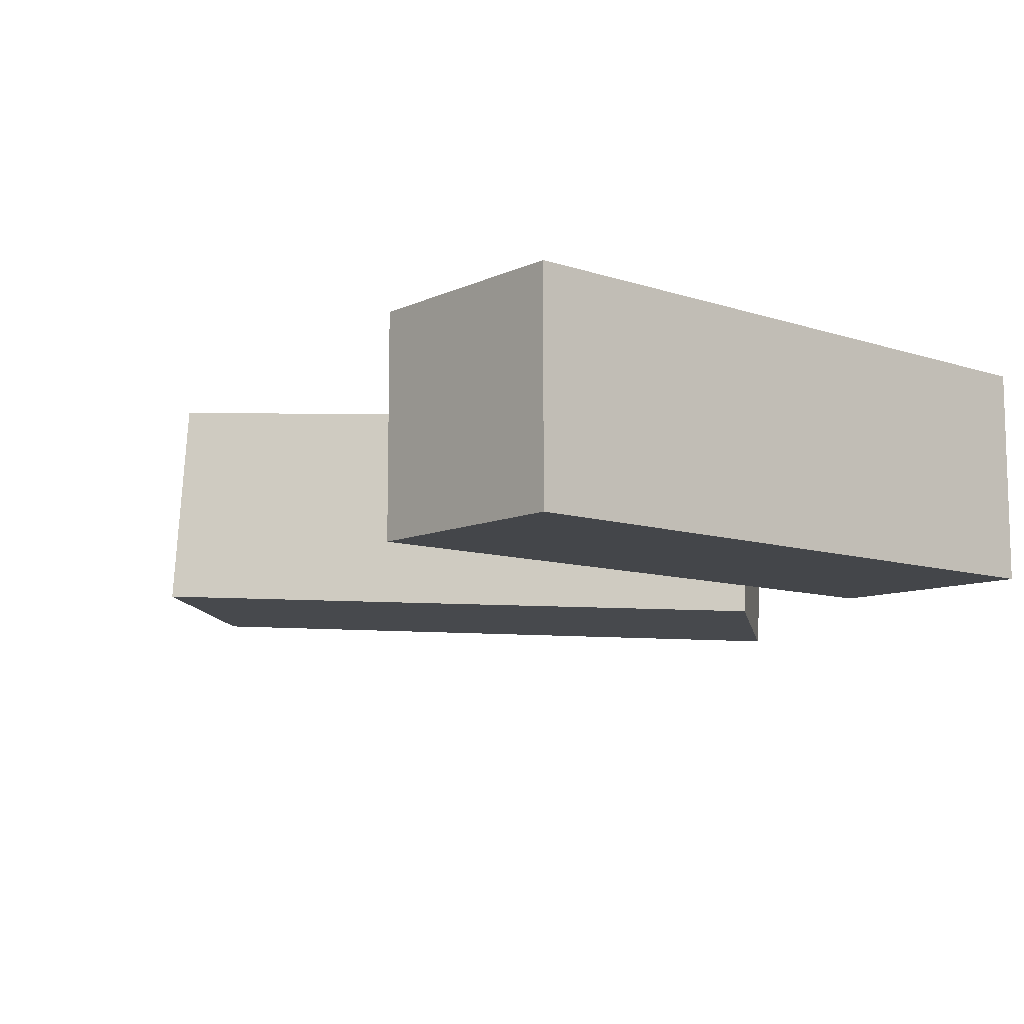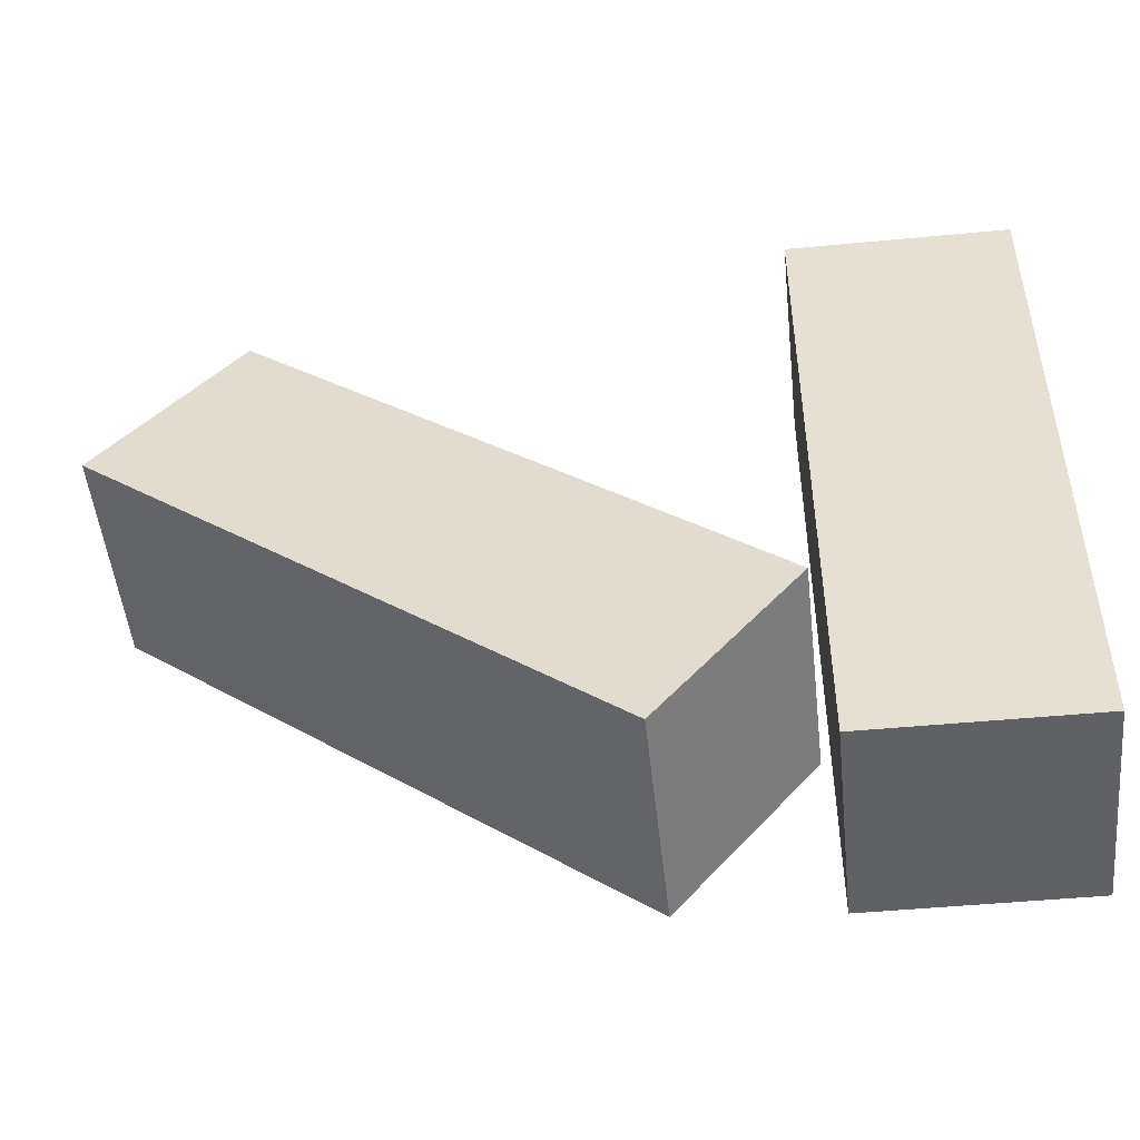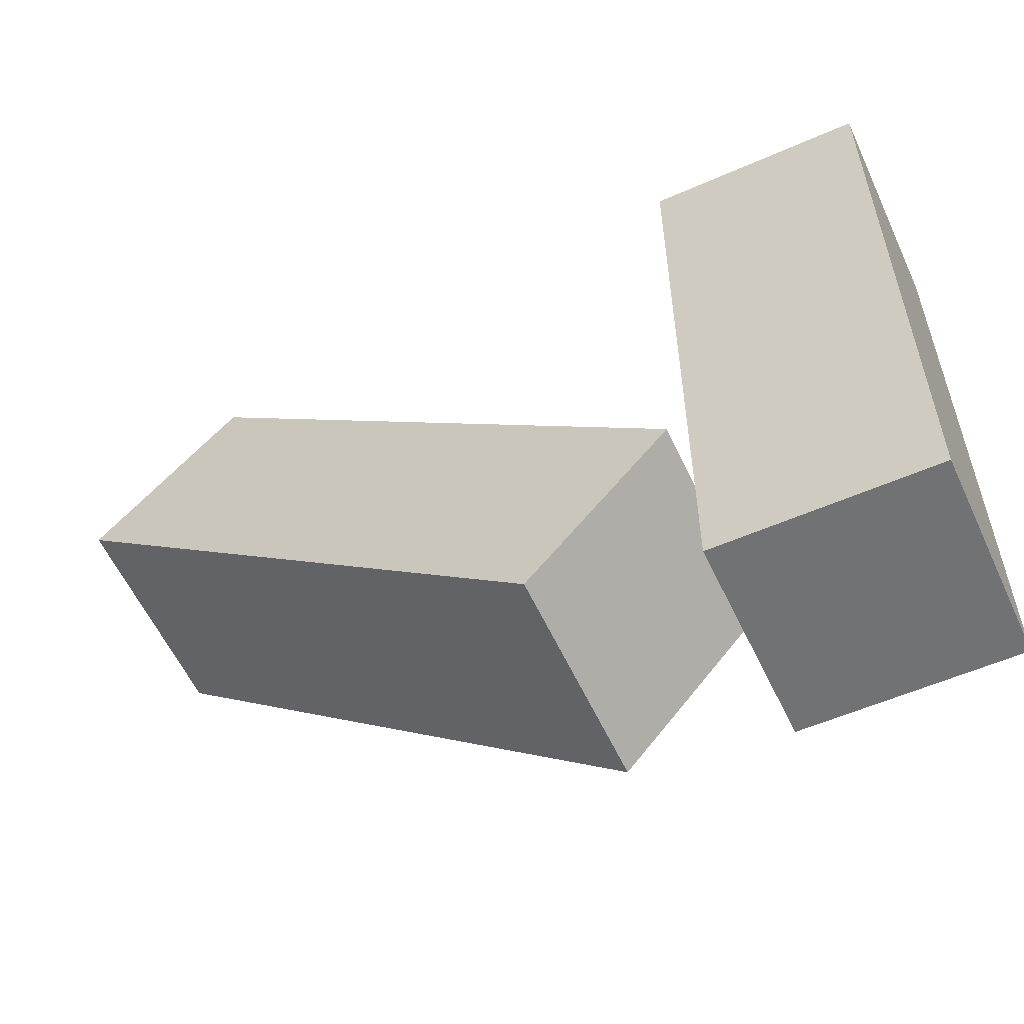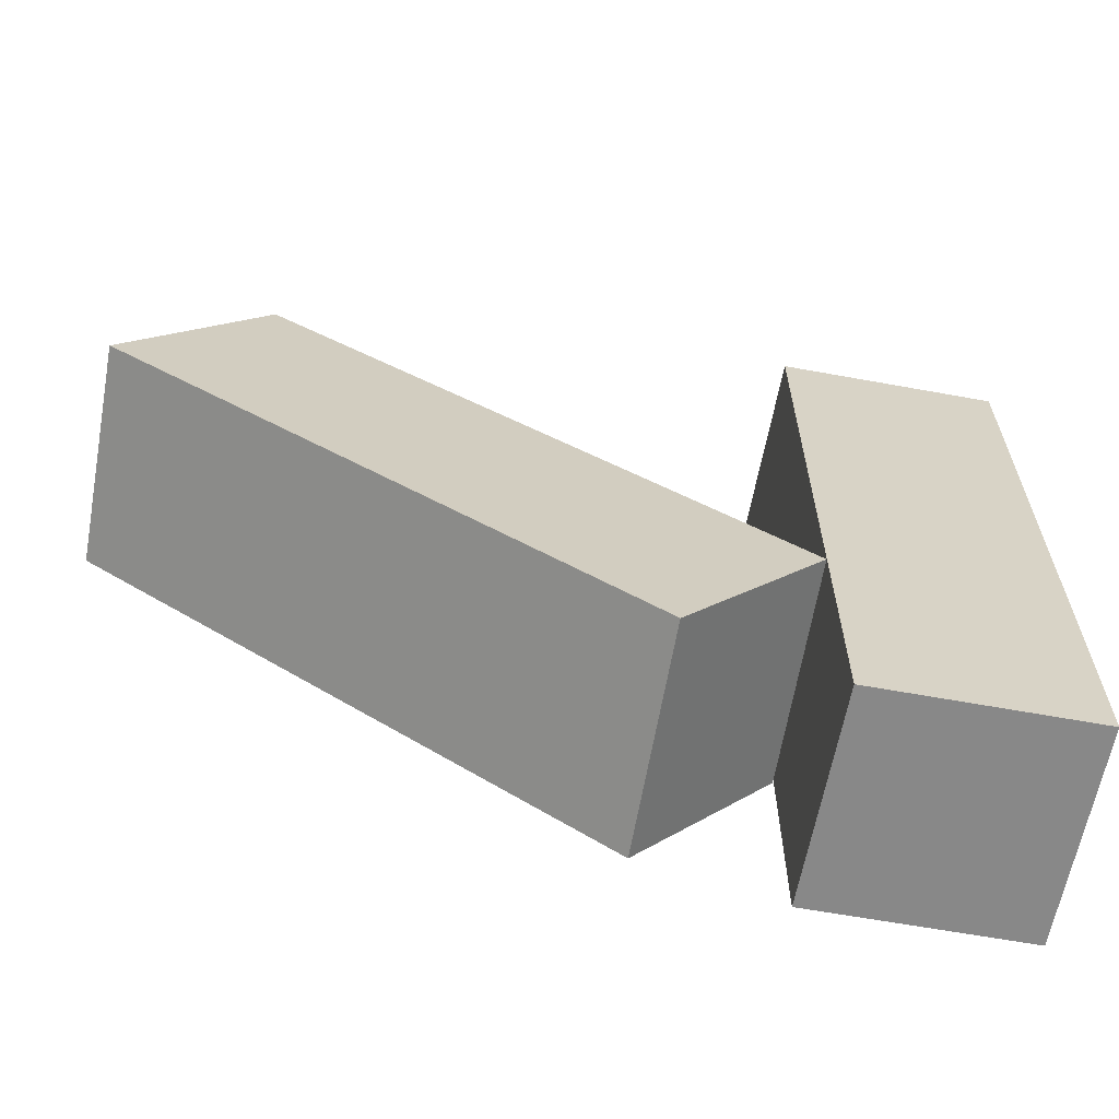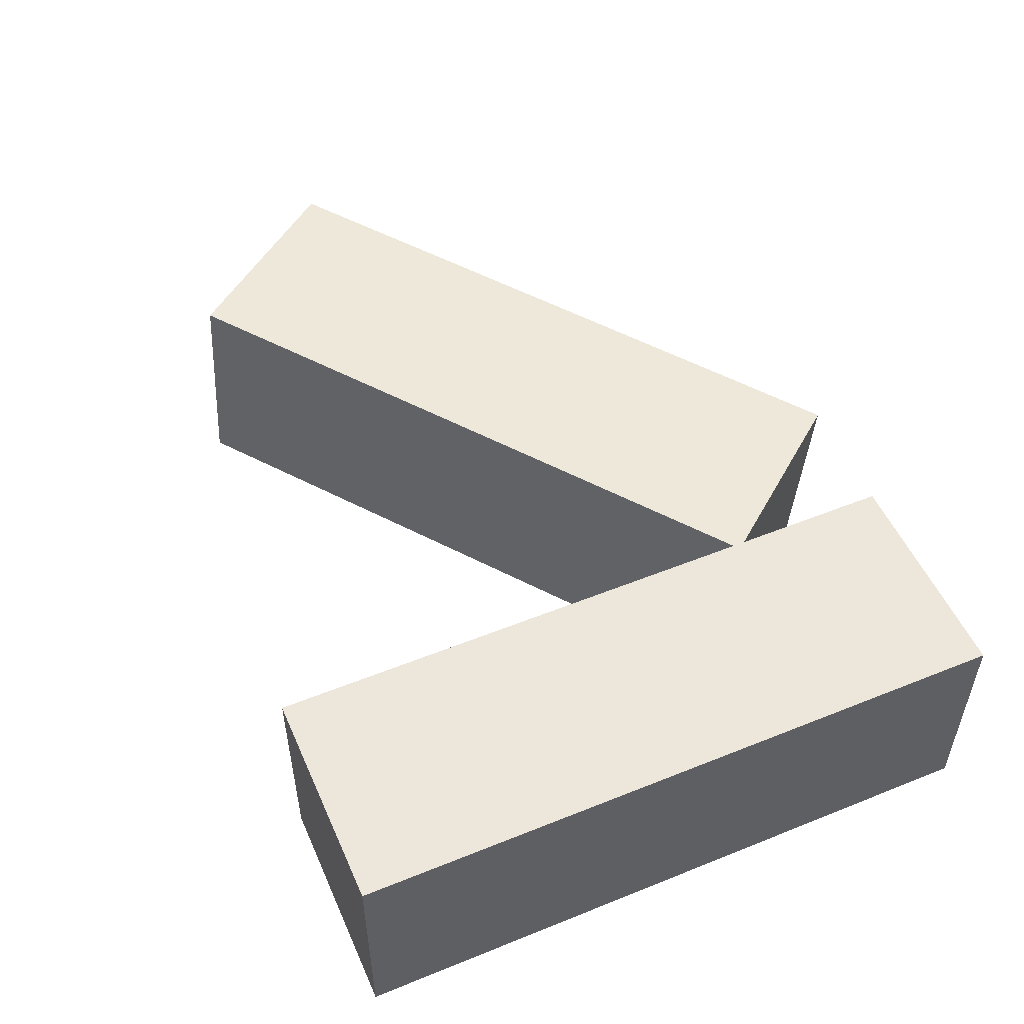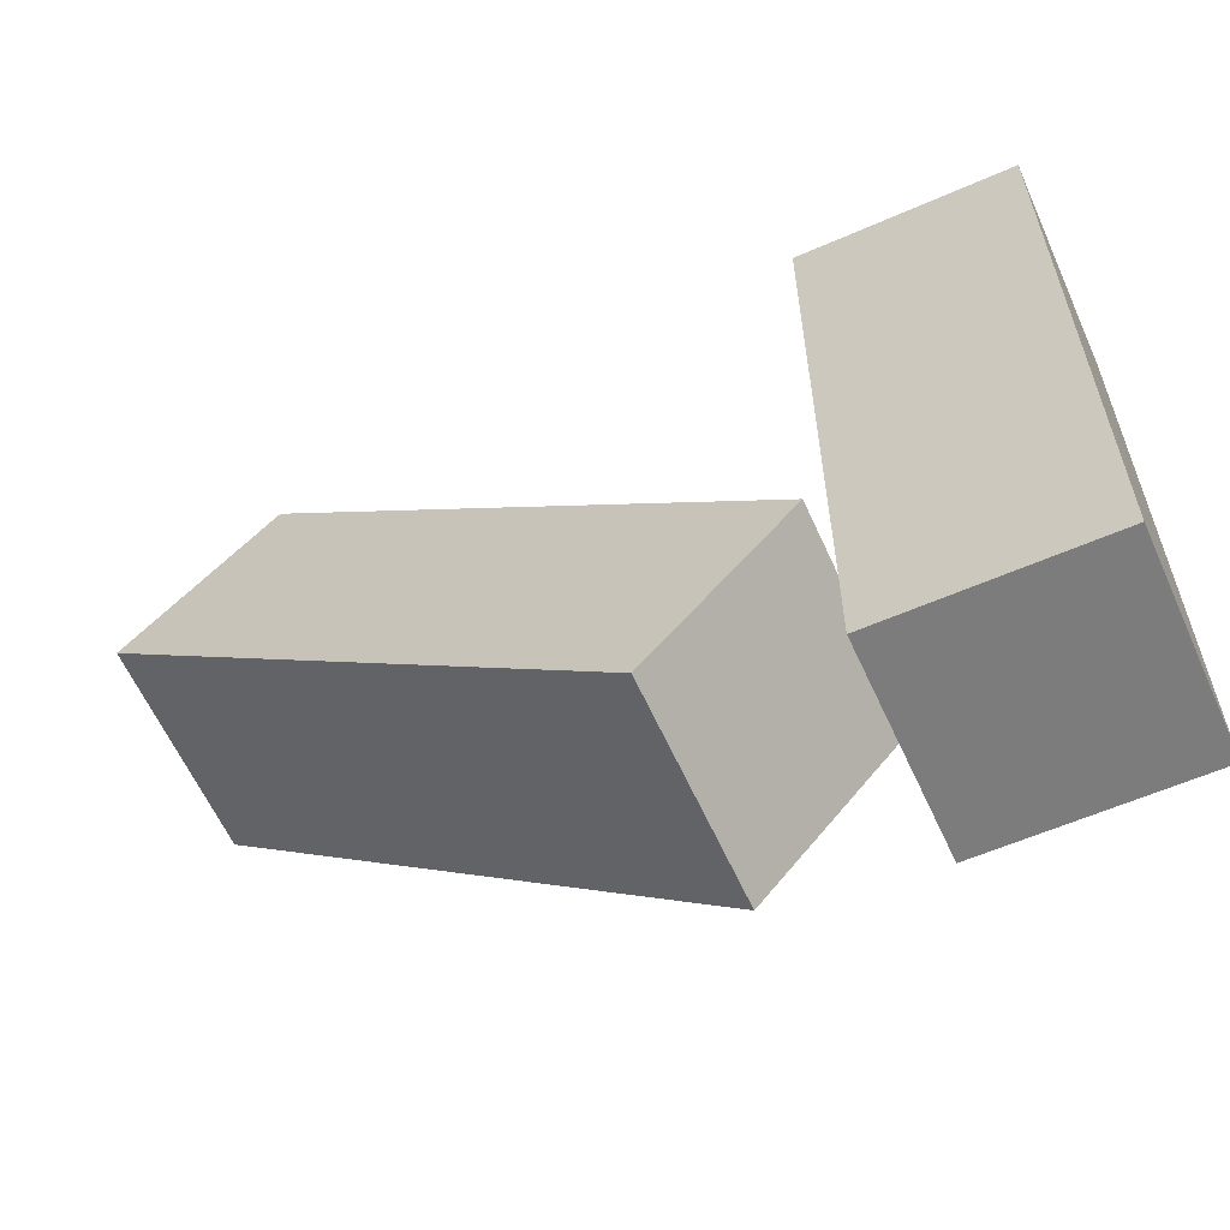
<metadata>
{"format":"obj","ext":"obj","renderer":"f3d","projection":"perspective","resolution":1024,"background":"white","views":[{"elev":-9.6,"azim":-130.4,"up":"+Z"},{"elev":-48.0,"azim":-173.9,"up":"+Y"},{"elev":-55.5,"azim":-155.1,"up":"+Y"},{"elev":-62.8,"azim":169.5,"up":"+Y"},{"elev":52.2,"azim":-113.5,"up":"+Z"},{"elev":-58.8,"azim":-155.6,"up":"+Y"}]}
</metadata>
<code>
g Arms_Mesh
v -0.25 -0.625 -0.125
v 0 -0.625 -0.125
v 0 0.125 -0.125
v -0.25 0.125 -0.125
v -0.25 -0.625 0.125
v -0.25 0.125 0.125
v 0 0.125 0.125
v 0 -0.625 0.125
v -0.25 -0.625 -0.125
v -0.25 -0.625 0.125
v 0 -0.625 0.125
v 0 -0.625 -0.125
v 0 -0.625 -0.125
v 0 -0.625 0.125
v 0 0.125 0.125
v 0 0.125 -0.125
v 0 0.125 -0.125
v 0 0.125 0.125
v -0.25 0.125 0.125
v -0.25 0.125 -0.125
v -0.25 0.125 -0.125
v -0.25 0.125 0.125
v -0.25 -0.625 0.125
v -0.25 -0.625 -0.125
v 0.1688 -0.6502 0.08217
v 0.01213 -0.4558 0.09467
v 0.5965 0.01292 0.1307
v 0.7532 -0.1815 0.1182
v 0.1703 -0.6329 -0.1672
v 0.7547 -0.1642 -0.1312
v 0.5981 0.03019 -0.1187
v 0.01365 -0.4385 -0.1547
v 0.1688 -0.6502 0.08217
v 0.1703 -0.6329 -0.1672
v 0.01365 -0.4385 -0.1547
v 0.01213 -0.4558 0.09467
v 0.01213 -0.4558 0.09467
v 0.01365 -0.4385 -0.1547
v 0.5981 0.03019 -0.1187
v 0.5965 0.01292 0.1307
v 0.5965 0.01292 0.1307
v 0.5981 0.03019 -0.1187
v 0.7547 -0.1642 -0.1312
v 0.7532 -0.1815 0.1182
v 0.7532 -0.1815 0.1182
v 0.7547 -0.1642 -0.1312
v 0.1703 -0.6329 -0.1672
v 0.1688 -0.6502 0.08217
g Arms_Mesh_0
f -46 -47 -48
f -45 -46 -48
f -42 -43 -44
f -41 -42 -44
f -38 -39 -40
f -37 -38 -40
f -34 -35 -36
f -33 -34 -36
f -30 -31 -32
f -29 -30 -32
f -26 -27 -28
f -25 -26 -28
f -22 -23 -24
f -21 -22 -24
f -18 -19 -20
f -17 -18 -20
f -14 -15 -16
f -13 -14 -16
f -10 -11 -12
f -9 -10 -12
f -6 -7 -8
f -5 -6 -8
f -2 -3 -4
f -1 -2 -4

</code>
